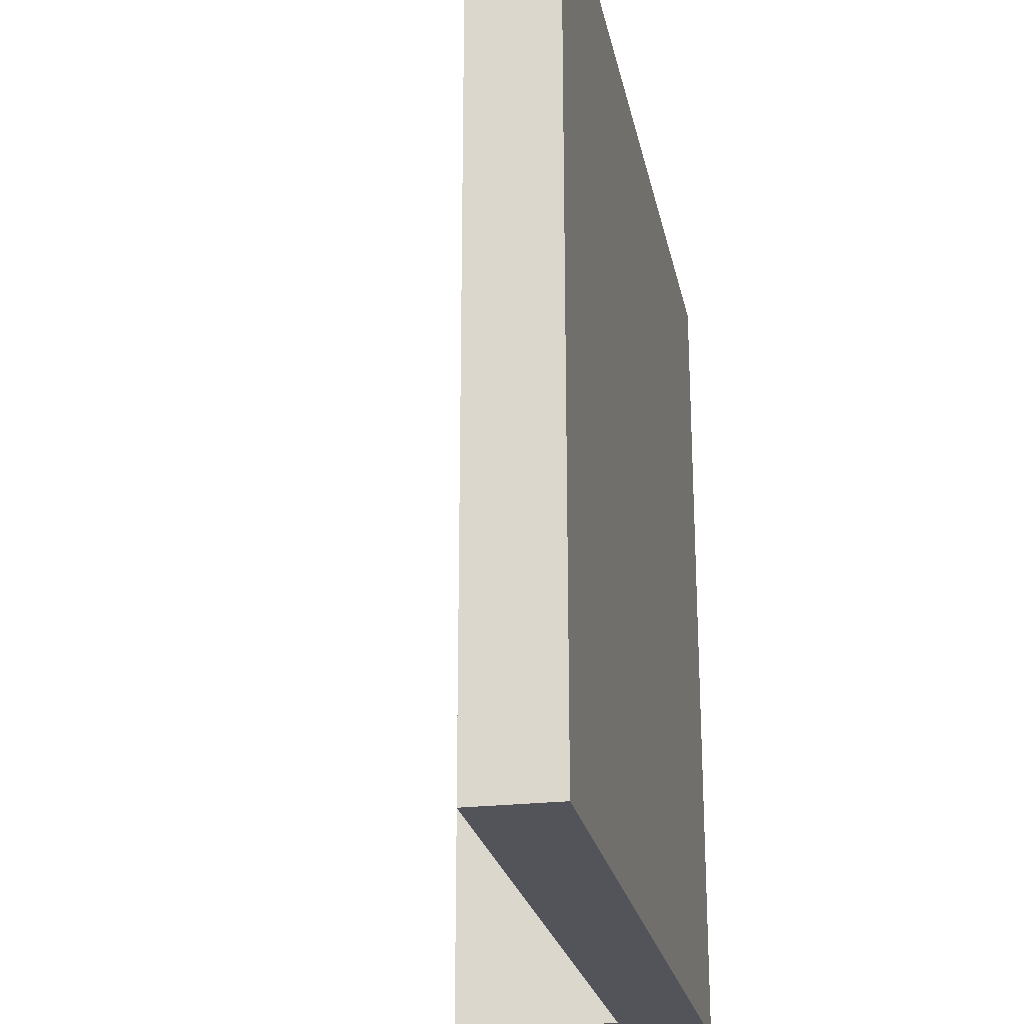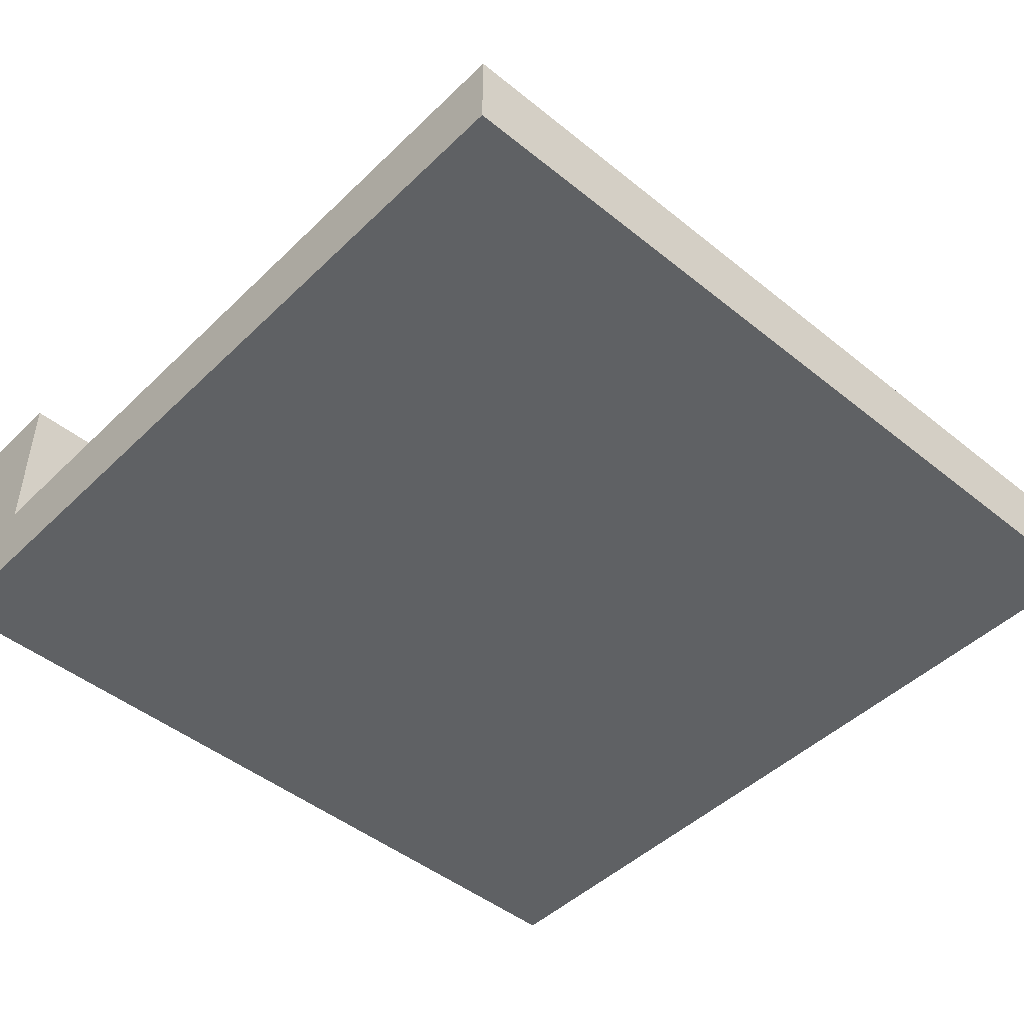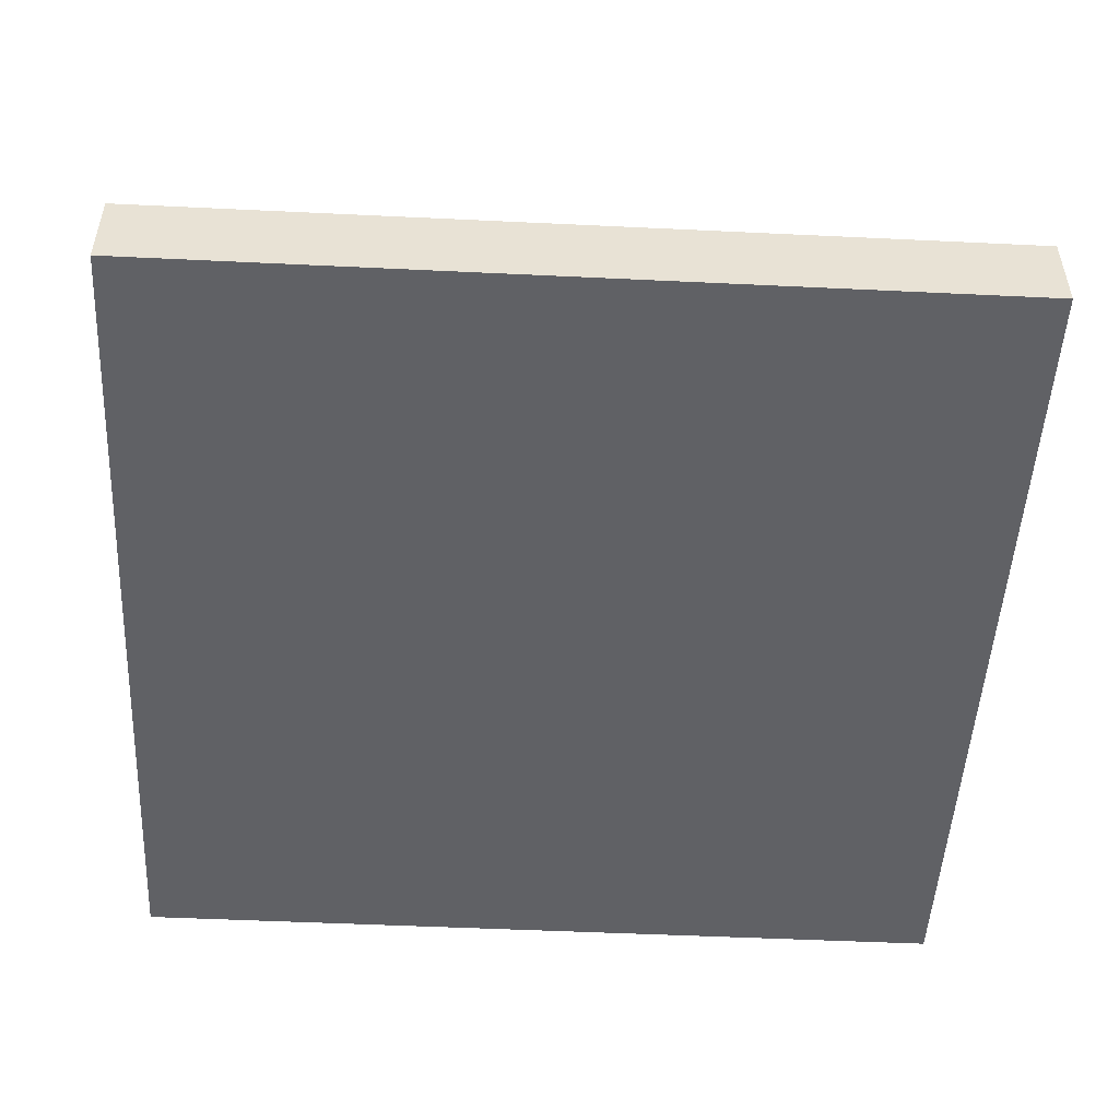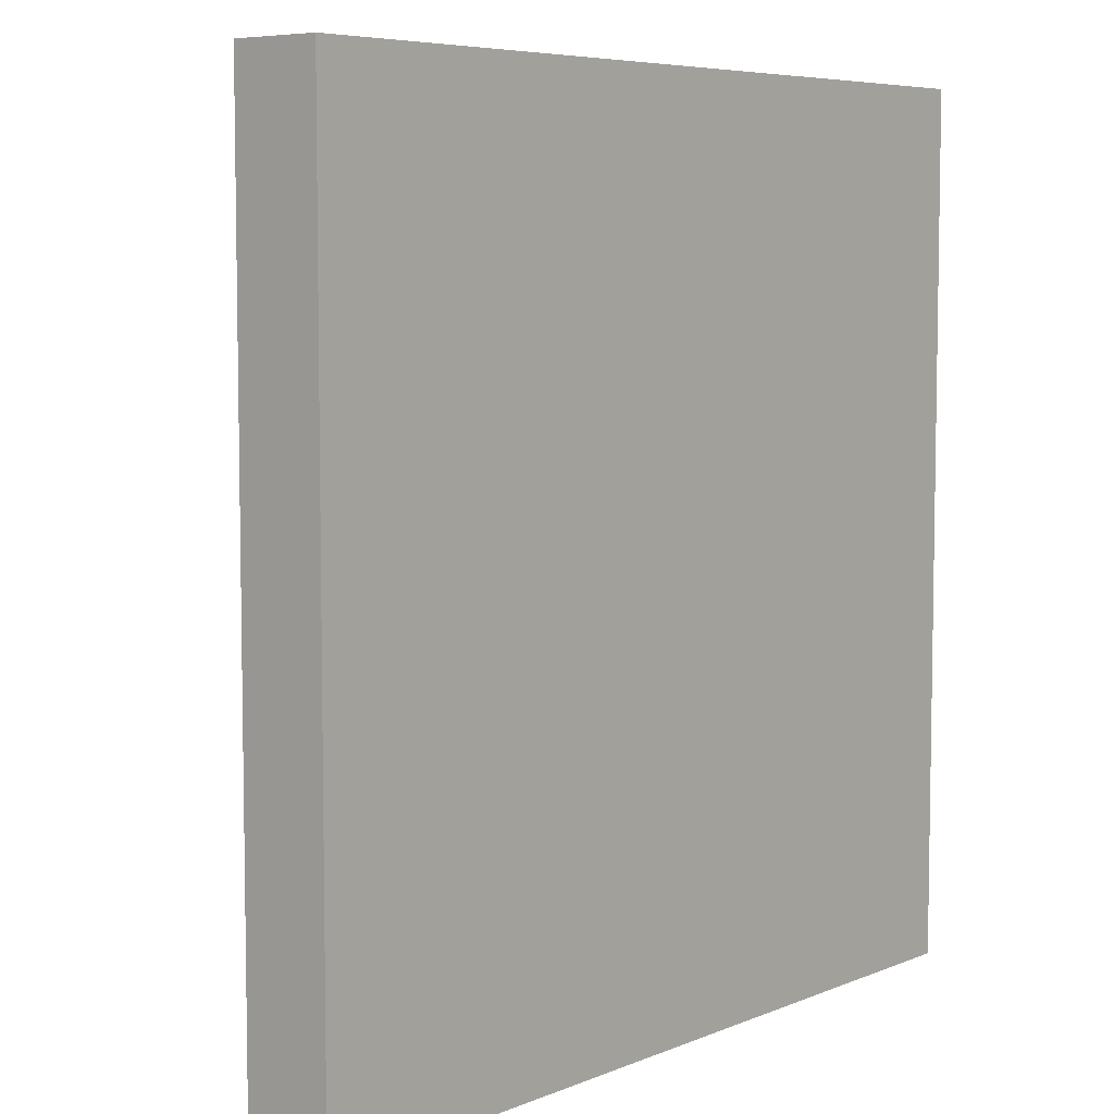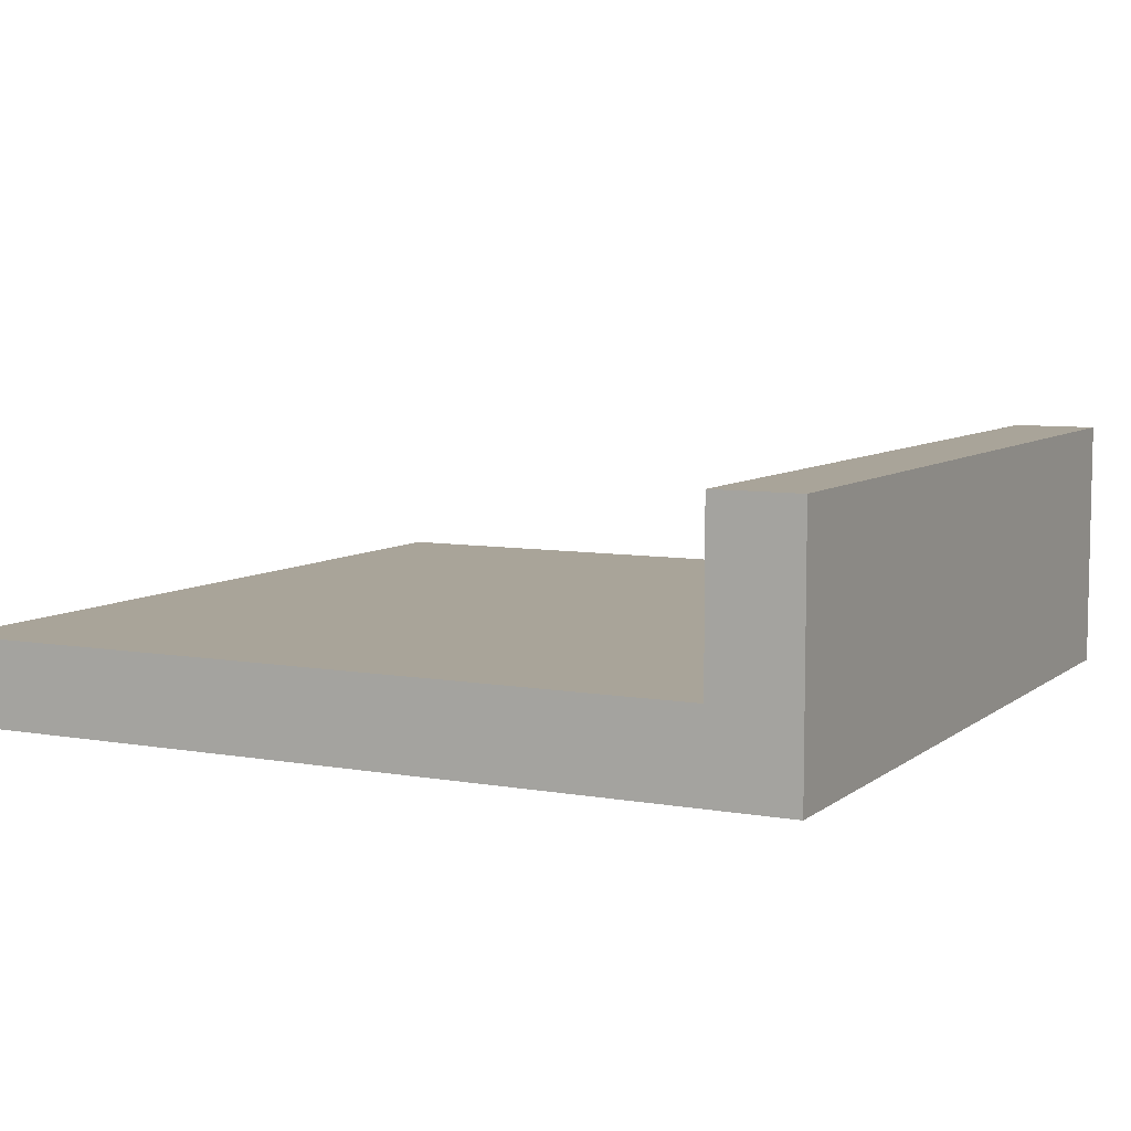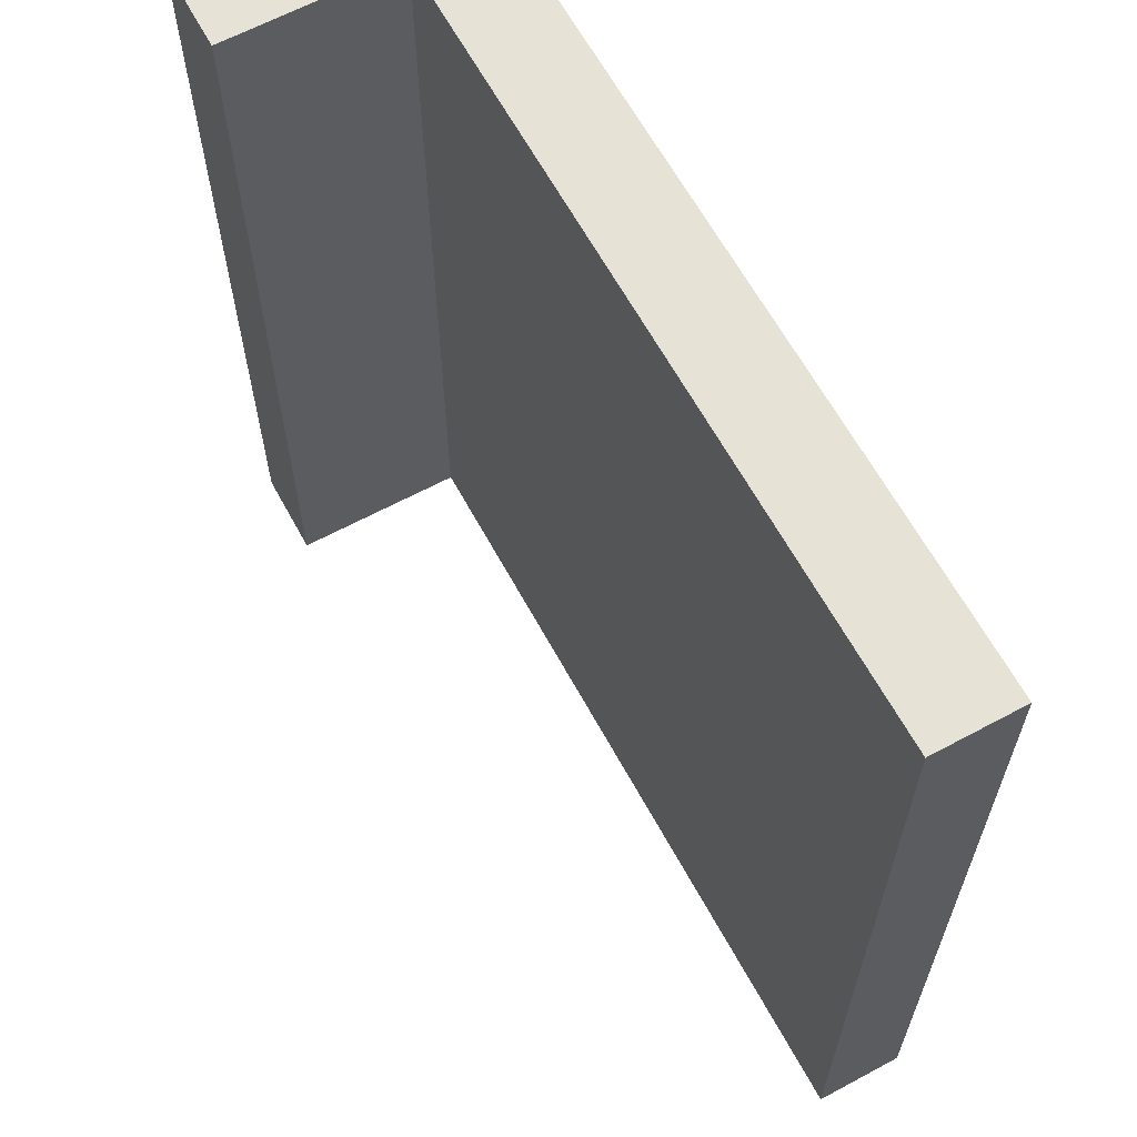
<metadata>
{"format":"obj","ext":"obj","renderer":"f3d","projection":"perspective","resolution":1024,"background":"white","views":[{"elev":-23.7,"azim":-78.8,"up":"+Z"},{"elev":-46.7,"azim":-132.5,"up":"+Y"},{"elev":-50.1,"azim":-93.0,"up":"+Y"},{"elev":6.4,"azim":-50.3,"up":"+Z"},{"elev":7.2,"azim":27.1,"up":"+Y"},{"elev":63.6,"azim":-118.5,"up":"+Z"}]}
</metadata>
<code>
o StraightOneWall
v -1 0 1
v -1 0 -1
v 1 0 1
v 1 0 -1
v -1 0.2 -1
v -1 0.2 1
v 1 0.2 -1
v 1 0.2 1
v 0.8 0 -1
v 0.8 0 1
v 0.8 0.2 -1
v 0.8 0.2 1
v 0.8 0.2 -1
v 0.8 0.2 1
v 1 0.6 1
v 1 0.6 -1
v 0.8 0.6 1
v 0.8 0.6 -1
f 5 6 12 11
f 12 11 13 14
f 9 4 3 10
f 7 16 15 8
f 10 12 6 1
f 9 11 7 4
f 4 7 8 3
f 1 6 5 2
f 2 5 11 9
f 3 8 12 10
f 2 9 10 1
f 18 17 15 16
f 8 15 17 12
f 12 17 18 11
f 11 18 16 7

</code>
